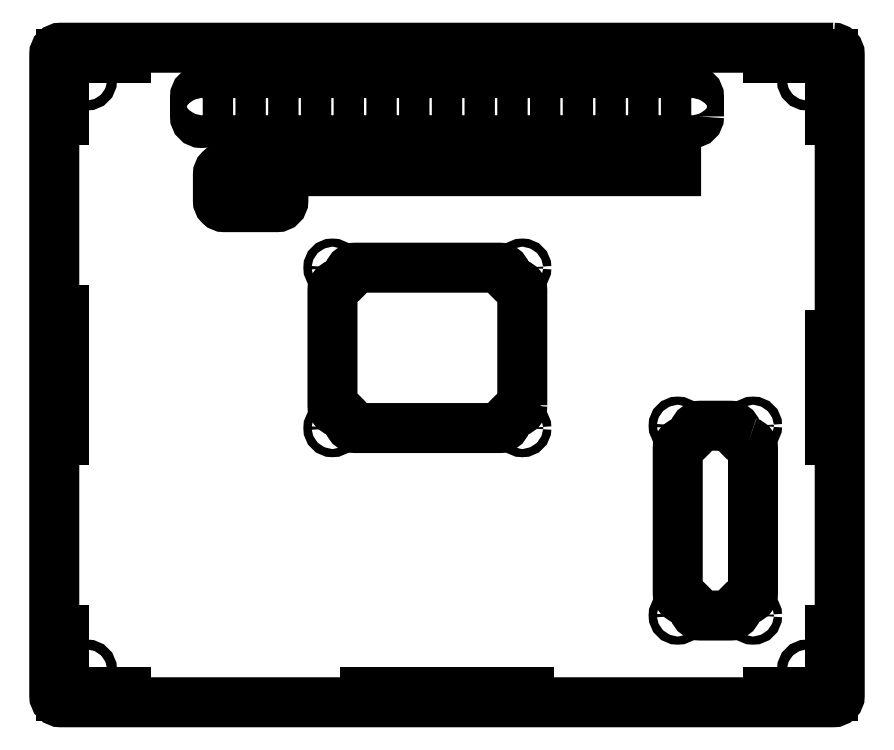
<metadata>
{"format":"dxf","ext":"dxf","renderer":"ezdxf+matplotlib","layout":"modelspace","background":"white","min_lineweight":24,"dpi":150}
</metadata>
<code>
0
SECTION
2
ENTITIES
0
LWPOLYLINE
8
0
90
8
70
1
43
0
10
222.4
20
179
42
-0.4142
10
224.4
20
177
10
224.4
20
-19.04
42
-0.4142
10
222.4
20
-21.04
10
-13.59
20
-21.04
42
-0.4142
10
-15.59
20
-19.04
10
-15.6
20
177
42
-0.4142
10
-13.6
20
179
0
CIRCLE
8
0
10
214.4
20
169
30
0
40
1.5
210
0
220
-0
230
1
0
CIRCLE
8
0
10
-5.595
20
-11.04
30
0
40
1.5
210
0
220
-0
230
1
0
CIRCLE
8
0
10
214.4
20
-11.04
30
0
40
1.5
210
0
220
-0
230
1
0
CIRCLE
8
0
10
-5.595
20
169
30
0
40
1.5
210
0
220
-0
230
1
0
LWPOLYLINE
8
0
90
4
70
1
43
0
10
-13.59
20
58.96
10
-12.59
20
58.96
10
-12.59
20
98.96
10
-13.59
20
98.96
0
LINE
8
0
10
202.4
20
176
30
0
11
202.4
21
177
31
0
0
LINE
8
0
10
202.4
20
177
30
0
11
222.4
21
177
31
0
0
LINE
8
0
10
222.4
20
177
30
0
11
222.4
21
157
31
0
0
LINE
8
0
10
222.4
20
157
30
0
11
221.4
21
157
31
0
0
LINE
8
0
10
221.4
20
157
30
0
11
221.4
21
176
31
0
0
LINE
8
0
10
221.4
20
176
30
0
11
202.4
21
176
31
0
0
LWPOLYLINE
8
0
90
4
70
1
43
0
10
129.4
20
-19.04
10
129.4
20
-18.04
10
79.41
20
-18.04
10
79.41
20
-19.04
0
LINE
8
0
10
-12.59
20
176
30
0
11
-12.59
21
157
31
0
0
LINE
8
0
10
-12.59
20
157
30
0
11
-13.59
21
157
31
0
0
LINE
8
0
10
-13.59
20
157
30
0
11
-13.6
21
177
31
0
0
LINE
8
0
10
-13.6
20
177
30
0
11
6.405
21
177
31
0
0
LINE
8
0
10
6.405
20
177
30
0
11
6.405
21
176
31
0
0
LINE
8
0
10
6.405
20
176
30
0
11
-12.59
21
176
31
0
0
LWPOLYLINE
8
0
90
4
70
1
43
0
10
221.4
20
98.96
10
221.4
20
58.96
10
222.4
20
58.96
10
222.4
20
98.96
0
LINE
8
0
10
221.4
20
0.96
30
0
11
222.4
21
0.96
31
0
0
LINE
8
0
10
222.4
20
0.96
30
0
11
222.4
21
-19.04
31
0
0
LINE
8
0
10
222.4
20
-19.04
30
0
11
202.4
21
-19.04
31
0
0
LINE
8
0
10
202.4
20
-19.04
30
0
11
202.4
21
-18.04
31
0
0
LINE
8
0
10
202.4
20
-18.04
30
0
11
221.4
21
-18.04
31
0
0
LINE
8
0
10
221.4
20
-18.04
30
0
11
221.4
21
0.96
31
0
0
LINE
8
0
10
6.405
20
-18.04
30
0
11
6.405
21
-19.04
31
0
0
LINE
8
0
10
6.405
20
-19.04
30
0
11
-13.59
21
-19.04
31
0
0
LINE
8
0
10
-13.59
20
-19.04
30
0
11
-13.59
21
0.96
31
0
0
LINE
8
0
10
-13.59
20
0.96
30
0
11
-12.59
21
0.96
31
0
0
LINE
8
0
10
-12.59
20
0.96
30
0
11
-12.59
21
-18.04
31
0
0
LINE
8
0
10
-12.59
20
-18.04
30
0
11
6.405
21
-18.04
31
0
0
LWPOLYLINE
8
0
90
4
70
1
43
0
10
79.41
20
177
10
79.41
20
176
10
129.4
20
176
10
129.4
20
177
0
LWPOLYLINE
8
0
90
10
70
1
43
0
10
54.41
20
139.2
42
-0.4142
10
56.41
20
141.2
10
174.4
20
141.2
10
174.4
20
142.2
10
36.41
20
142.2
42
0.4142
10
34.41
20
140.2
10
34.41
20
132.2
42
0.4142
10
36.41
20
130.2
10
52.41
20
130.2
42
0.4142
10
54.41
20
132.2
0
LWPOLYLINE
8
0
90
4
70
1
43
0
10
51.41
20
158
10
51.41
20
164
42
1
10
47.41
20
164
10
47.41
20
158
42
1
0
LWPOLYLINE
8
0
90
4
70
1
43
0
10
131.4
20
158
10
131.4
20
164
42
1
10
127.4
20
164
10
127.4
20
158
42
1
0
LWPOLYLINE
8
0
90
4
70
1
43
0
10
141.4
20
158
10
141.4
20
164
42
1
10
137.4
20
164
10
137.4
20
158
42
1
0
LWPOLYLINE
8
0
90
4
70
1
43
0
10
171.4
20
158
10
171.4
20
164
42
1
10
167.4
20
164
10
167.4
20
158
42
1
0
CIRCLE
8
0
10
197.9
20
5.46
30
0
40
1.25
210
0
220
-0
230
1
0
CIRCLE
8
0
10
197.9
20
63.46
30
0
40
1.25
210
0
220
-0
230
1
0
LWPOLYLINE
8
0
90
4
70
1
43
0
10
161.4
20
158
10
161.4
20
164
42
1
10
157.4
20
164
10
157.4
20
158
42
1
0
LWPOLYLINE
8
0
90
4
70
1
43
0
10
101.4
20
158
10
101.4
20
164
42
1
10
97.41
20
164
10
97.41
20
158
42
1
0
LWPOLYLINE
8
0
90
4
70
1
43
0
10
81.41
20
158
10
81.41
20
164
42
1
10
77.41
20
164
10
77.41
20
158
42
1
0
LWPOLYLINE
8
0
90
4
70
1
43
0
10
41.41
20
158
10
41.41
20
164
42
1
10
37.41
20
164
10
37.41
20
158
42
1
0
LWPOLYLINE
8
0
90
16
70
1
43
0
10
196.5
20
58.41
42
-0.2585
10
192.9
20
62.01
42
0.3345
10
190.9
20
63.46
10
181.9
20
63.46
42
0.3345
10
180
20
62.01
42
-0.2585
10
176.4
20
58.41
42
0.3345
10
174.9
20
56.49
10
174.9
20
12.43
42
0.3345
10
176.4
20
10.51
42
-0.2585
10
180
20
6.908
42
0.3345
10
181.9
20
5.46
10
190.9
20
5.46
42
0.3345
10
192.9
20
6.908
42
-0.2585
10
196.5
20
10.51
42
0.3345
10
197.9
20
12.43
10
197.9
20
56.49
42
0.3345
0
LWPOLYLINE
8
0
90
4
70
1
43
0
10
61.41
20
158
10
61.41
20
164
42
1
10
57.41
20
164
10
57.41
20
158
42
1
0
LWPOLYLINE
8
0
90
4
70
1
43
0
10
107.4
20
164
10
107.4
20
158
42
1
10
111.4
20
158
10
111.4
20
164
42
1
0
LWPOLYLINE
8
0
90
4
70
1
43
0
10
91.41
20
158
10
91.41
20
164
42
1
10
87.41
20
164
10
87.41
20
158
42
1
0
LWPOLYLINE
8
0
90
4
70
1
43
0
10
181.4
20
158
10
181.4
20
164
42
1
10
177.4
20
164
10
177.4
20
158
42
1
0
CIRCLE
8
0
10
174.9
20
5.46
30
0
40
1.25
210
0
220
-0
230
1
0
CIRCLE
8
0
10
174.9
20
63.46
30
0
40
1.25
210
0
220
-0
230
1
0
LWPOLYLINE
8
0
90
4
70
1
43
0
10
151.4
20
158
10
151.4
20
164
42
1
10
147.4
20
164
10
147.4
20
158
42
1
0
LWPOLYLINE
8
0
90
4
70
1
43
0
10
121.4
20
158
10
121.4
20
164
42
1
10
117.4
20
164
10
117.4
20
158
42
1
0
LWPOLYLINE
8
0
90
4
70
1
43
0
10
71.41
20
158
10
71.41
20
164
42
1
10
67.41
20
164
10
67.41
20
158
42
1
0
LWPOLYLINE
8
0
90
4
70
1
43
0
10
31.41
20
158
10
31.41
20
164
42
1
10
27.41
20
164
10
27.41
20
158
42
1
0
LWPOLYLINE
8
0
90
16
70
1
43
0
10
127.4
20
69.72
10
127.4
20
104.8
42
0.3345
10
126
20
106.7
42
-0.2585
10
122.4
20
110.3
42
0.3345
10
120.4
20
111.7
10
76.38
20
111.8
42
0.3345
10
74.46
20
110.3
42
-0.2585
10
70.86
20
106.7
42
0.3345
10
69.41
20
104.8
10
69.41
20
69.72
42
0.3345
10
70.86
20
67.8
42
-0.2585
10
74.46
20
64.2
42
0.3345
10
76.38
20
62.75
10
120.4
20
62.75
42
0.3345
10
122.4
20
64.2
42
-0.2585
10
126
20
67.8
42
0.3345
0
CIRCLE
8
0
10
127.4
20
62.75
30
0
40
1.25
210
0
220
-0
230
1
0
CIRCLE
8
0
10
127.4
20
111.7
30
0
40
1.25
210
0
220
-0
230
1
0
CIRCLE
8
0
10
69.41
20
62.75
30
0
40
1.25
210
0
220
-0
230
1
0
CIRCLE
8
0
10
69.41
20
111.7
30
0
40
1.25
210
0
220
-0
230
1
0
ENDSEC
0
EOF

</code>
